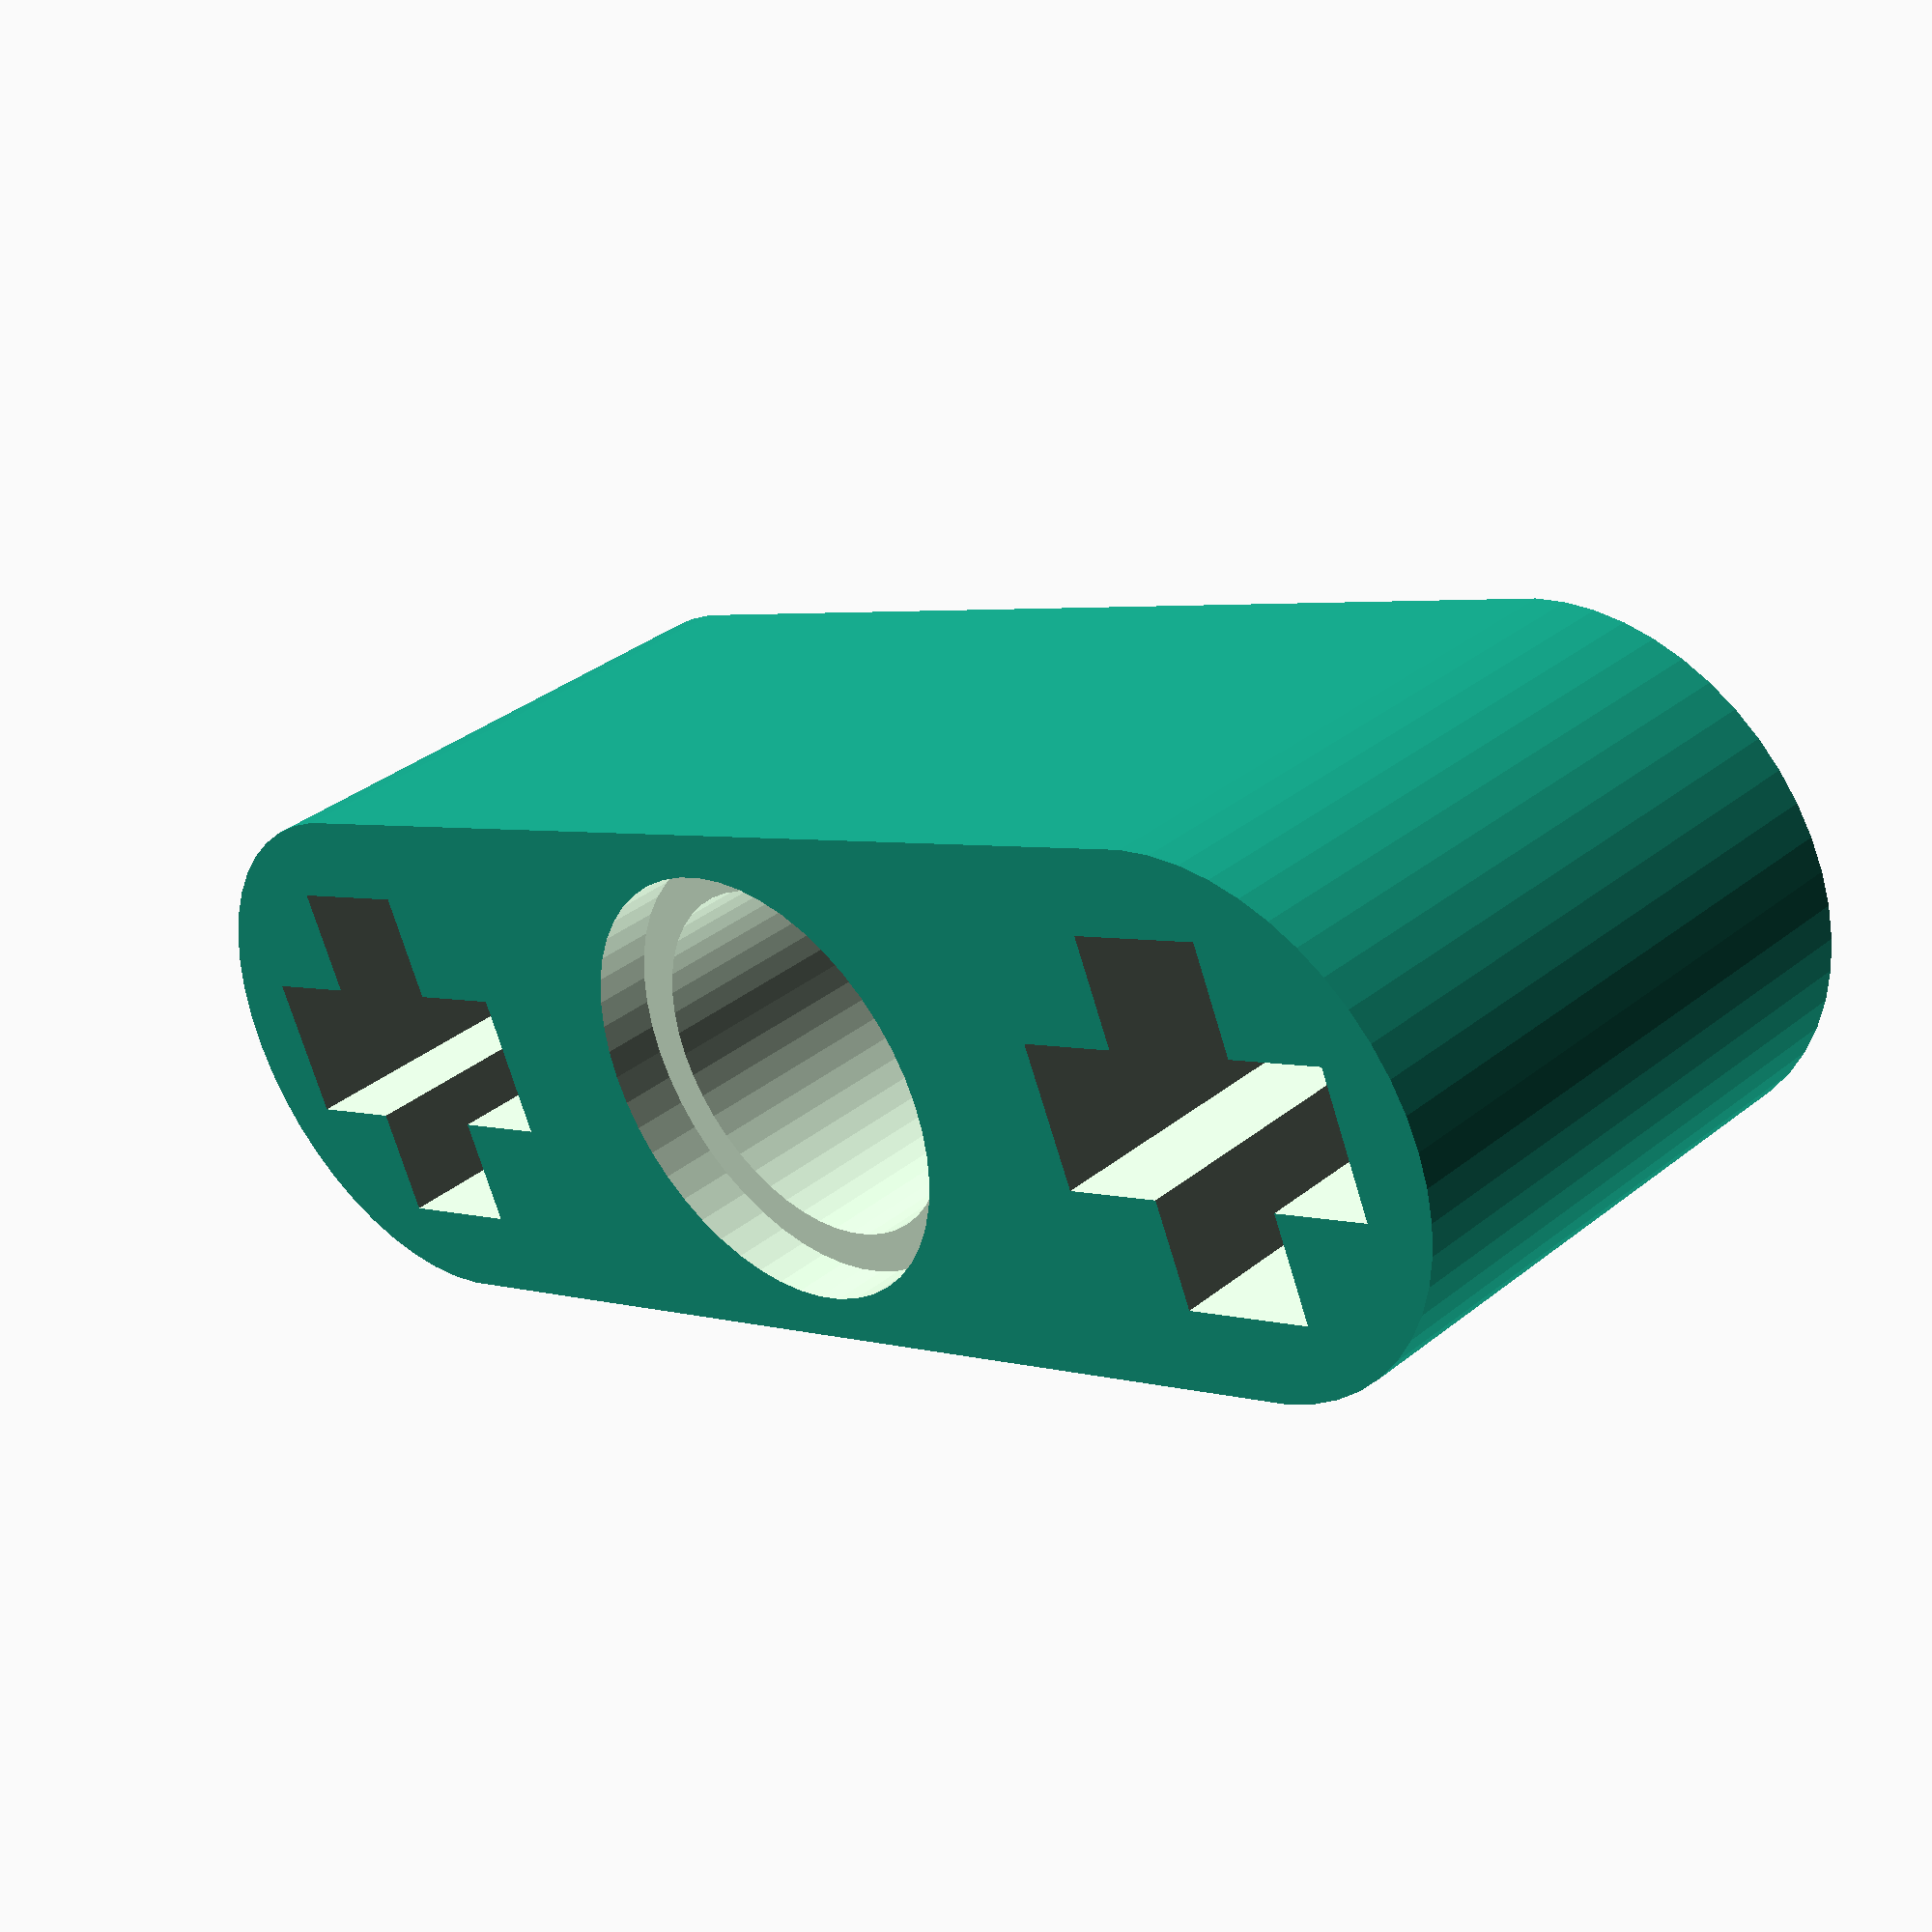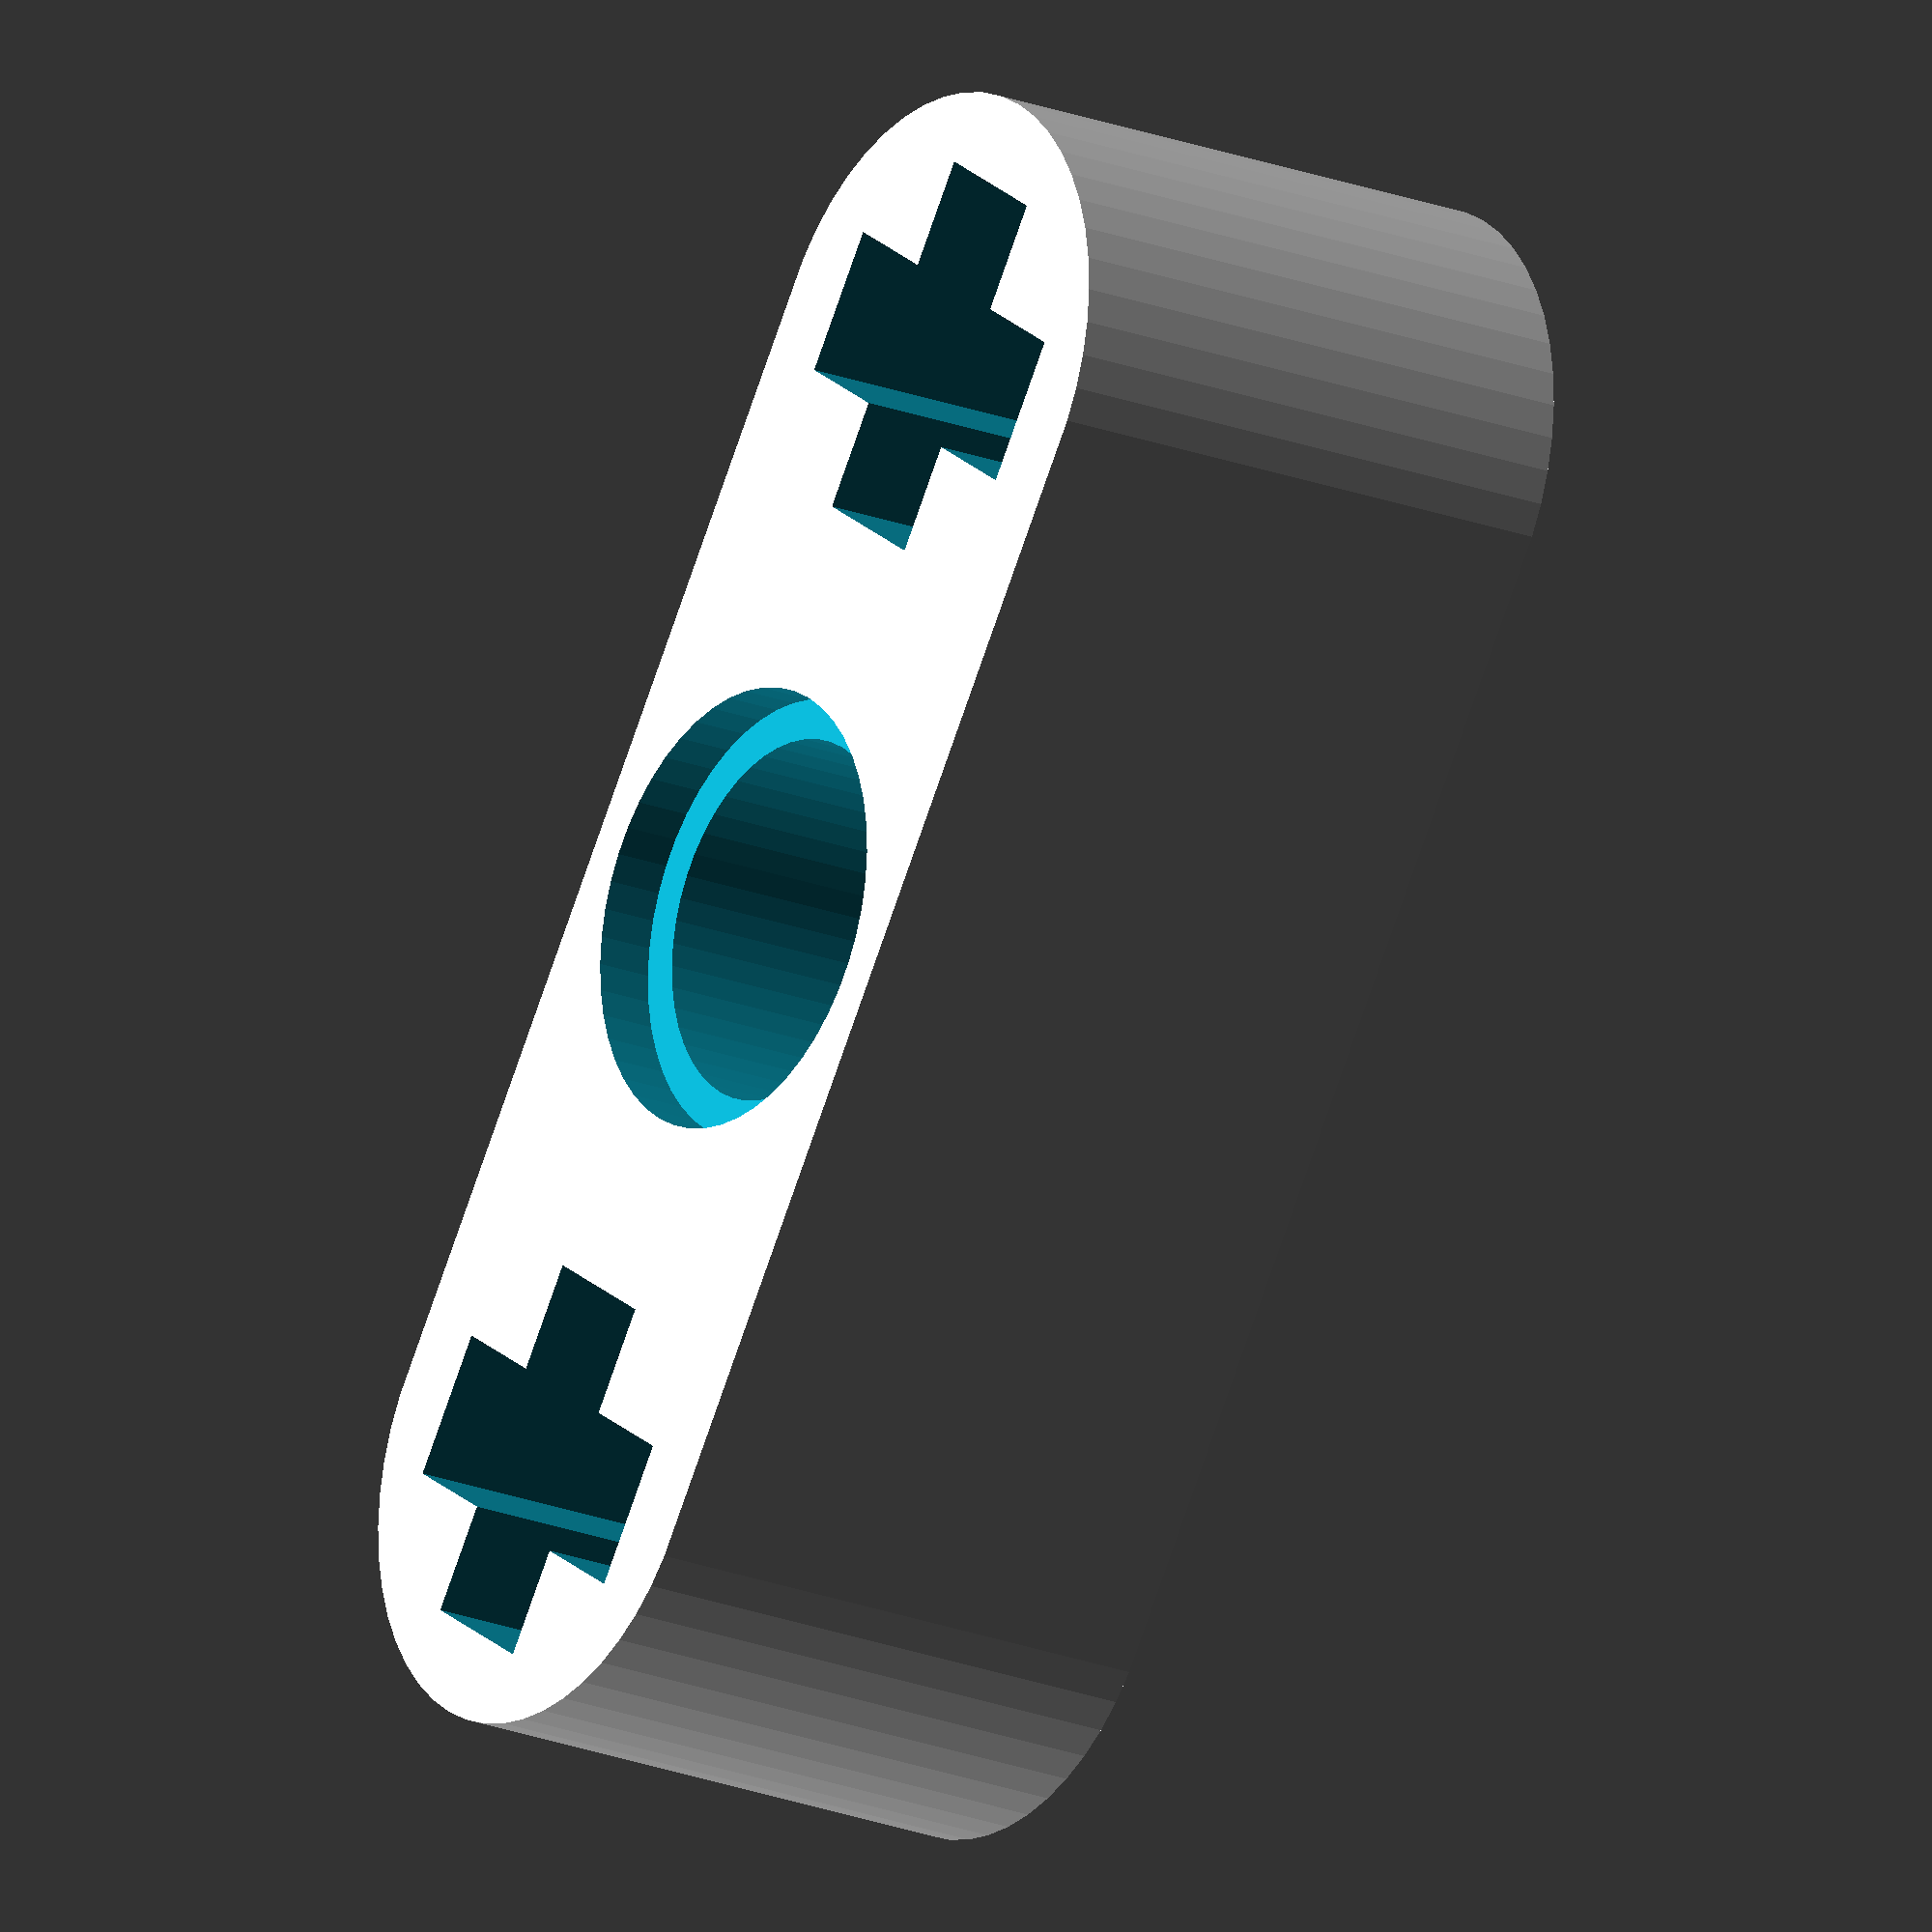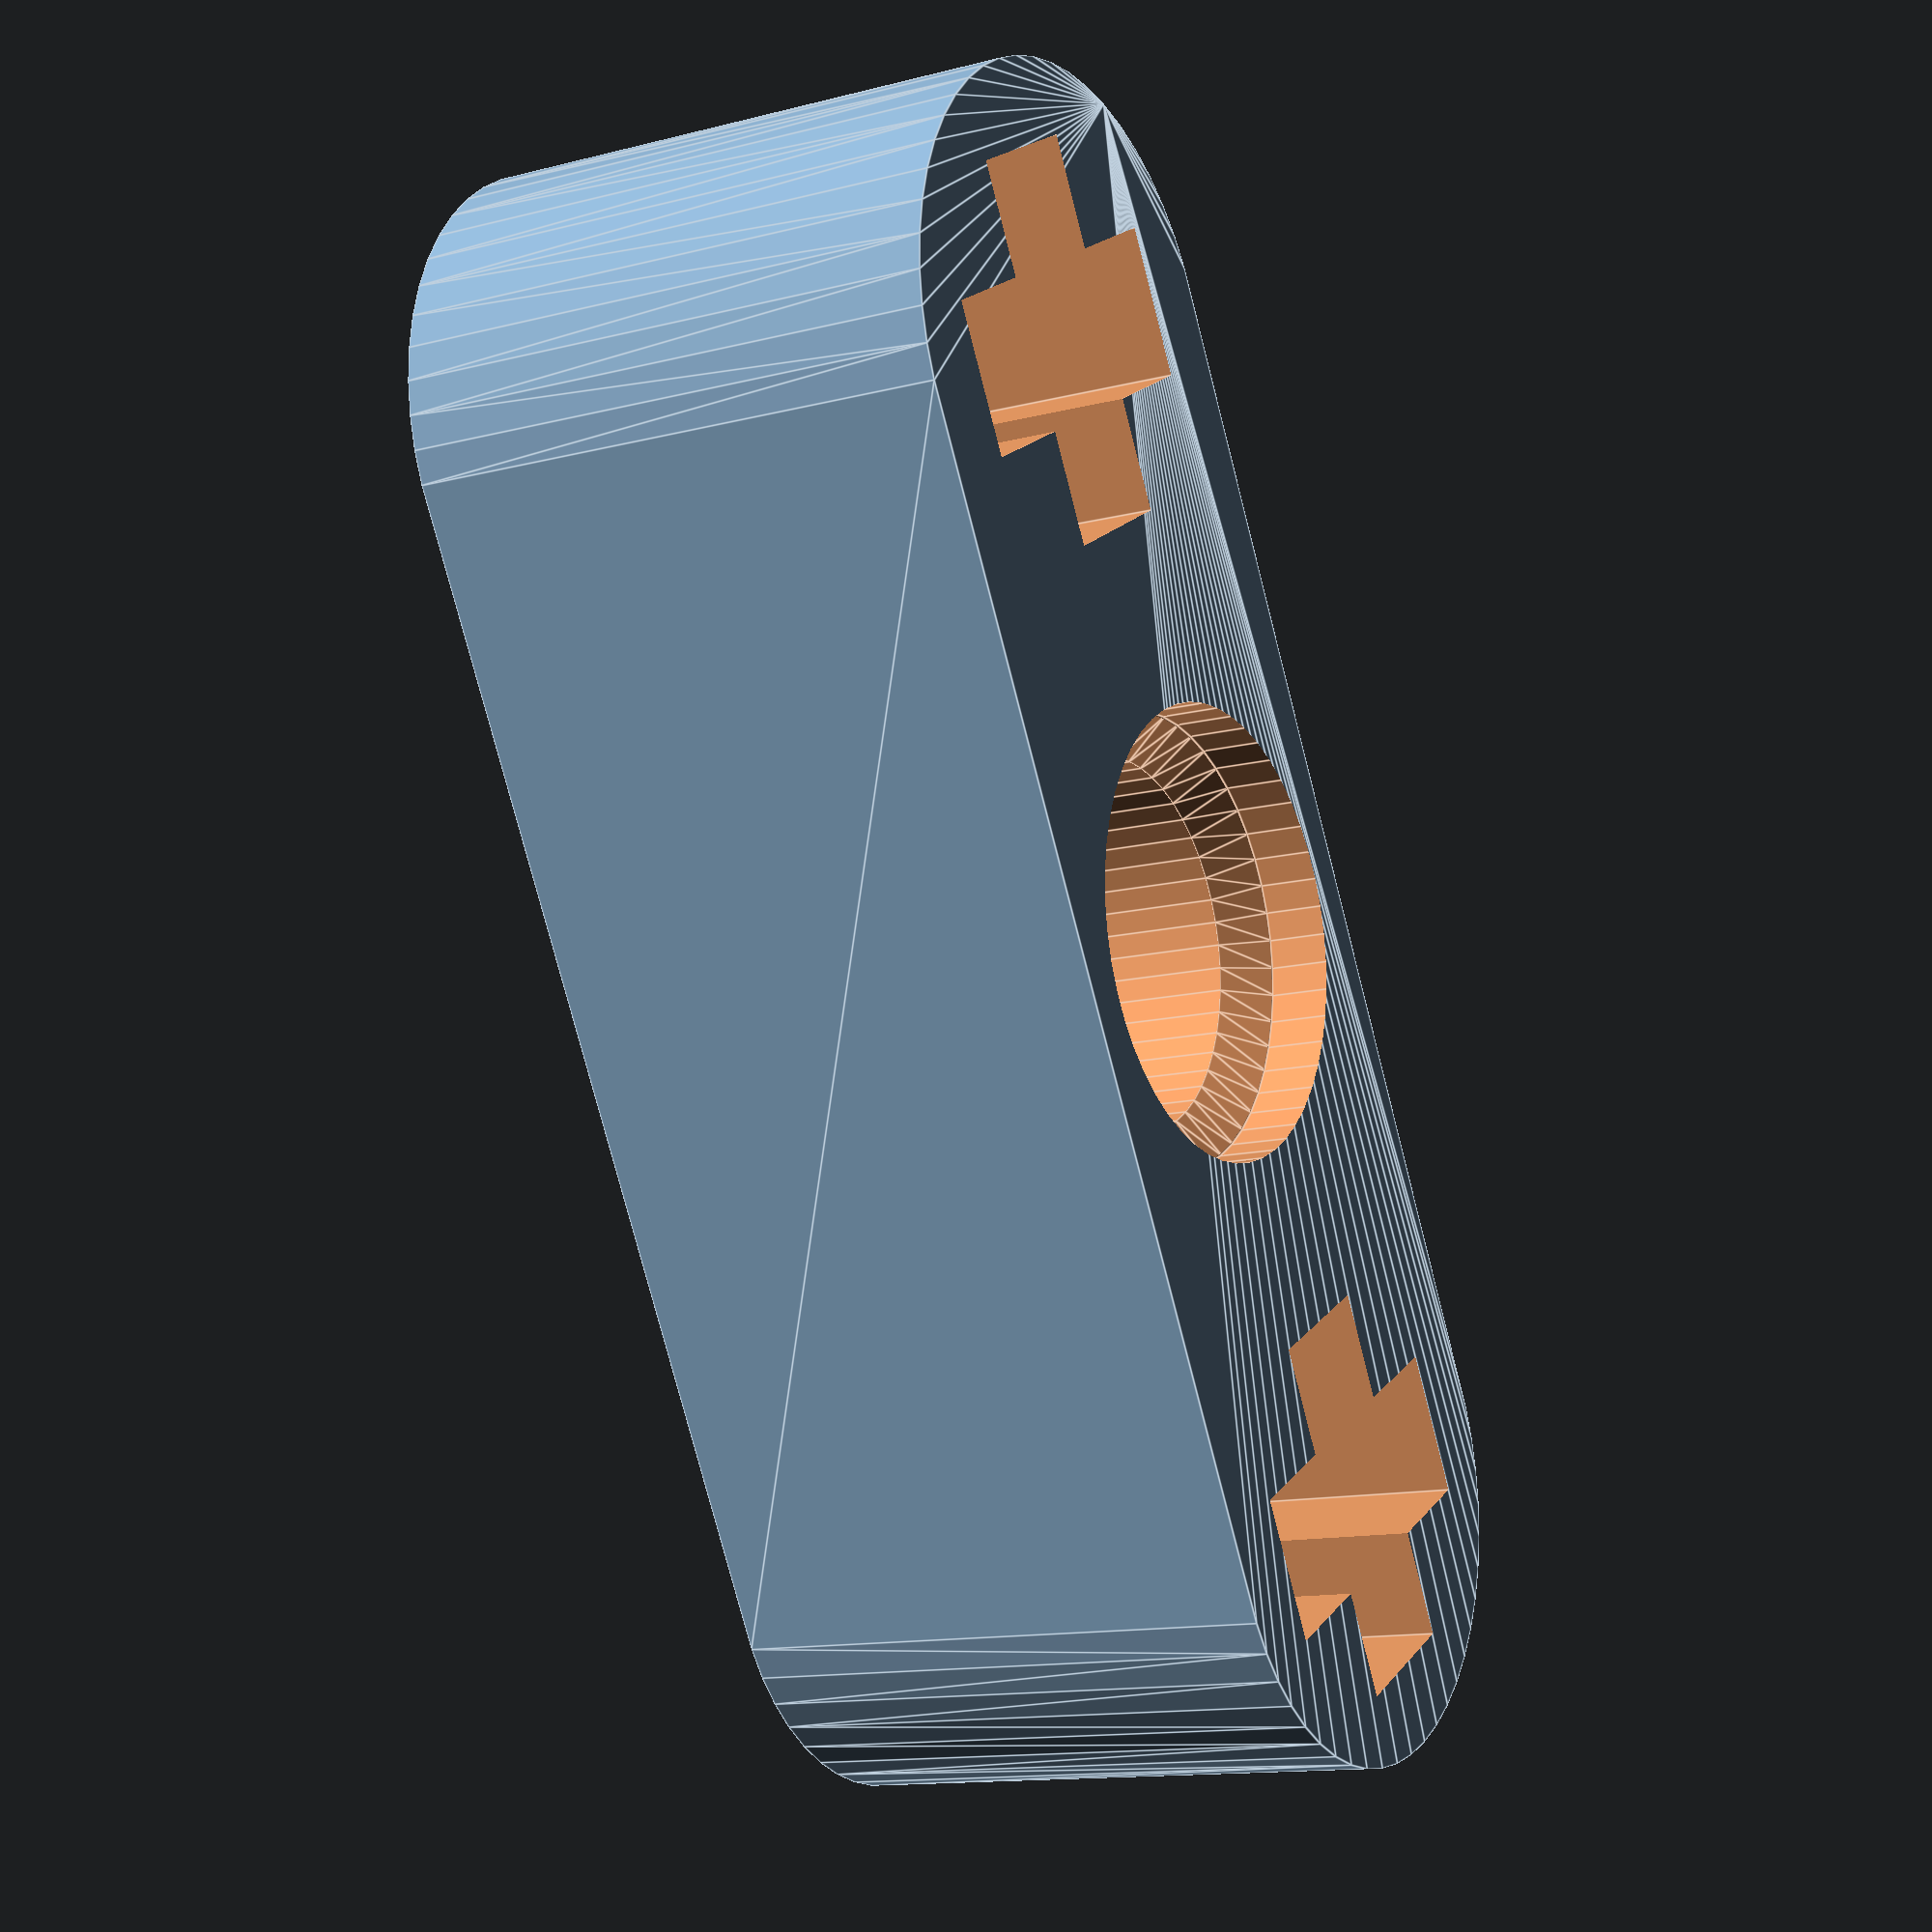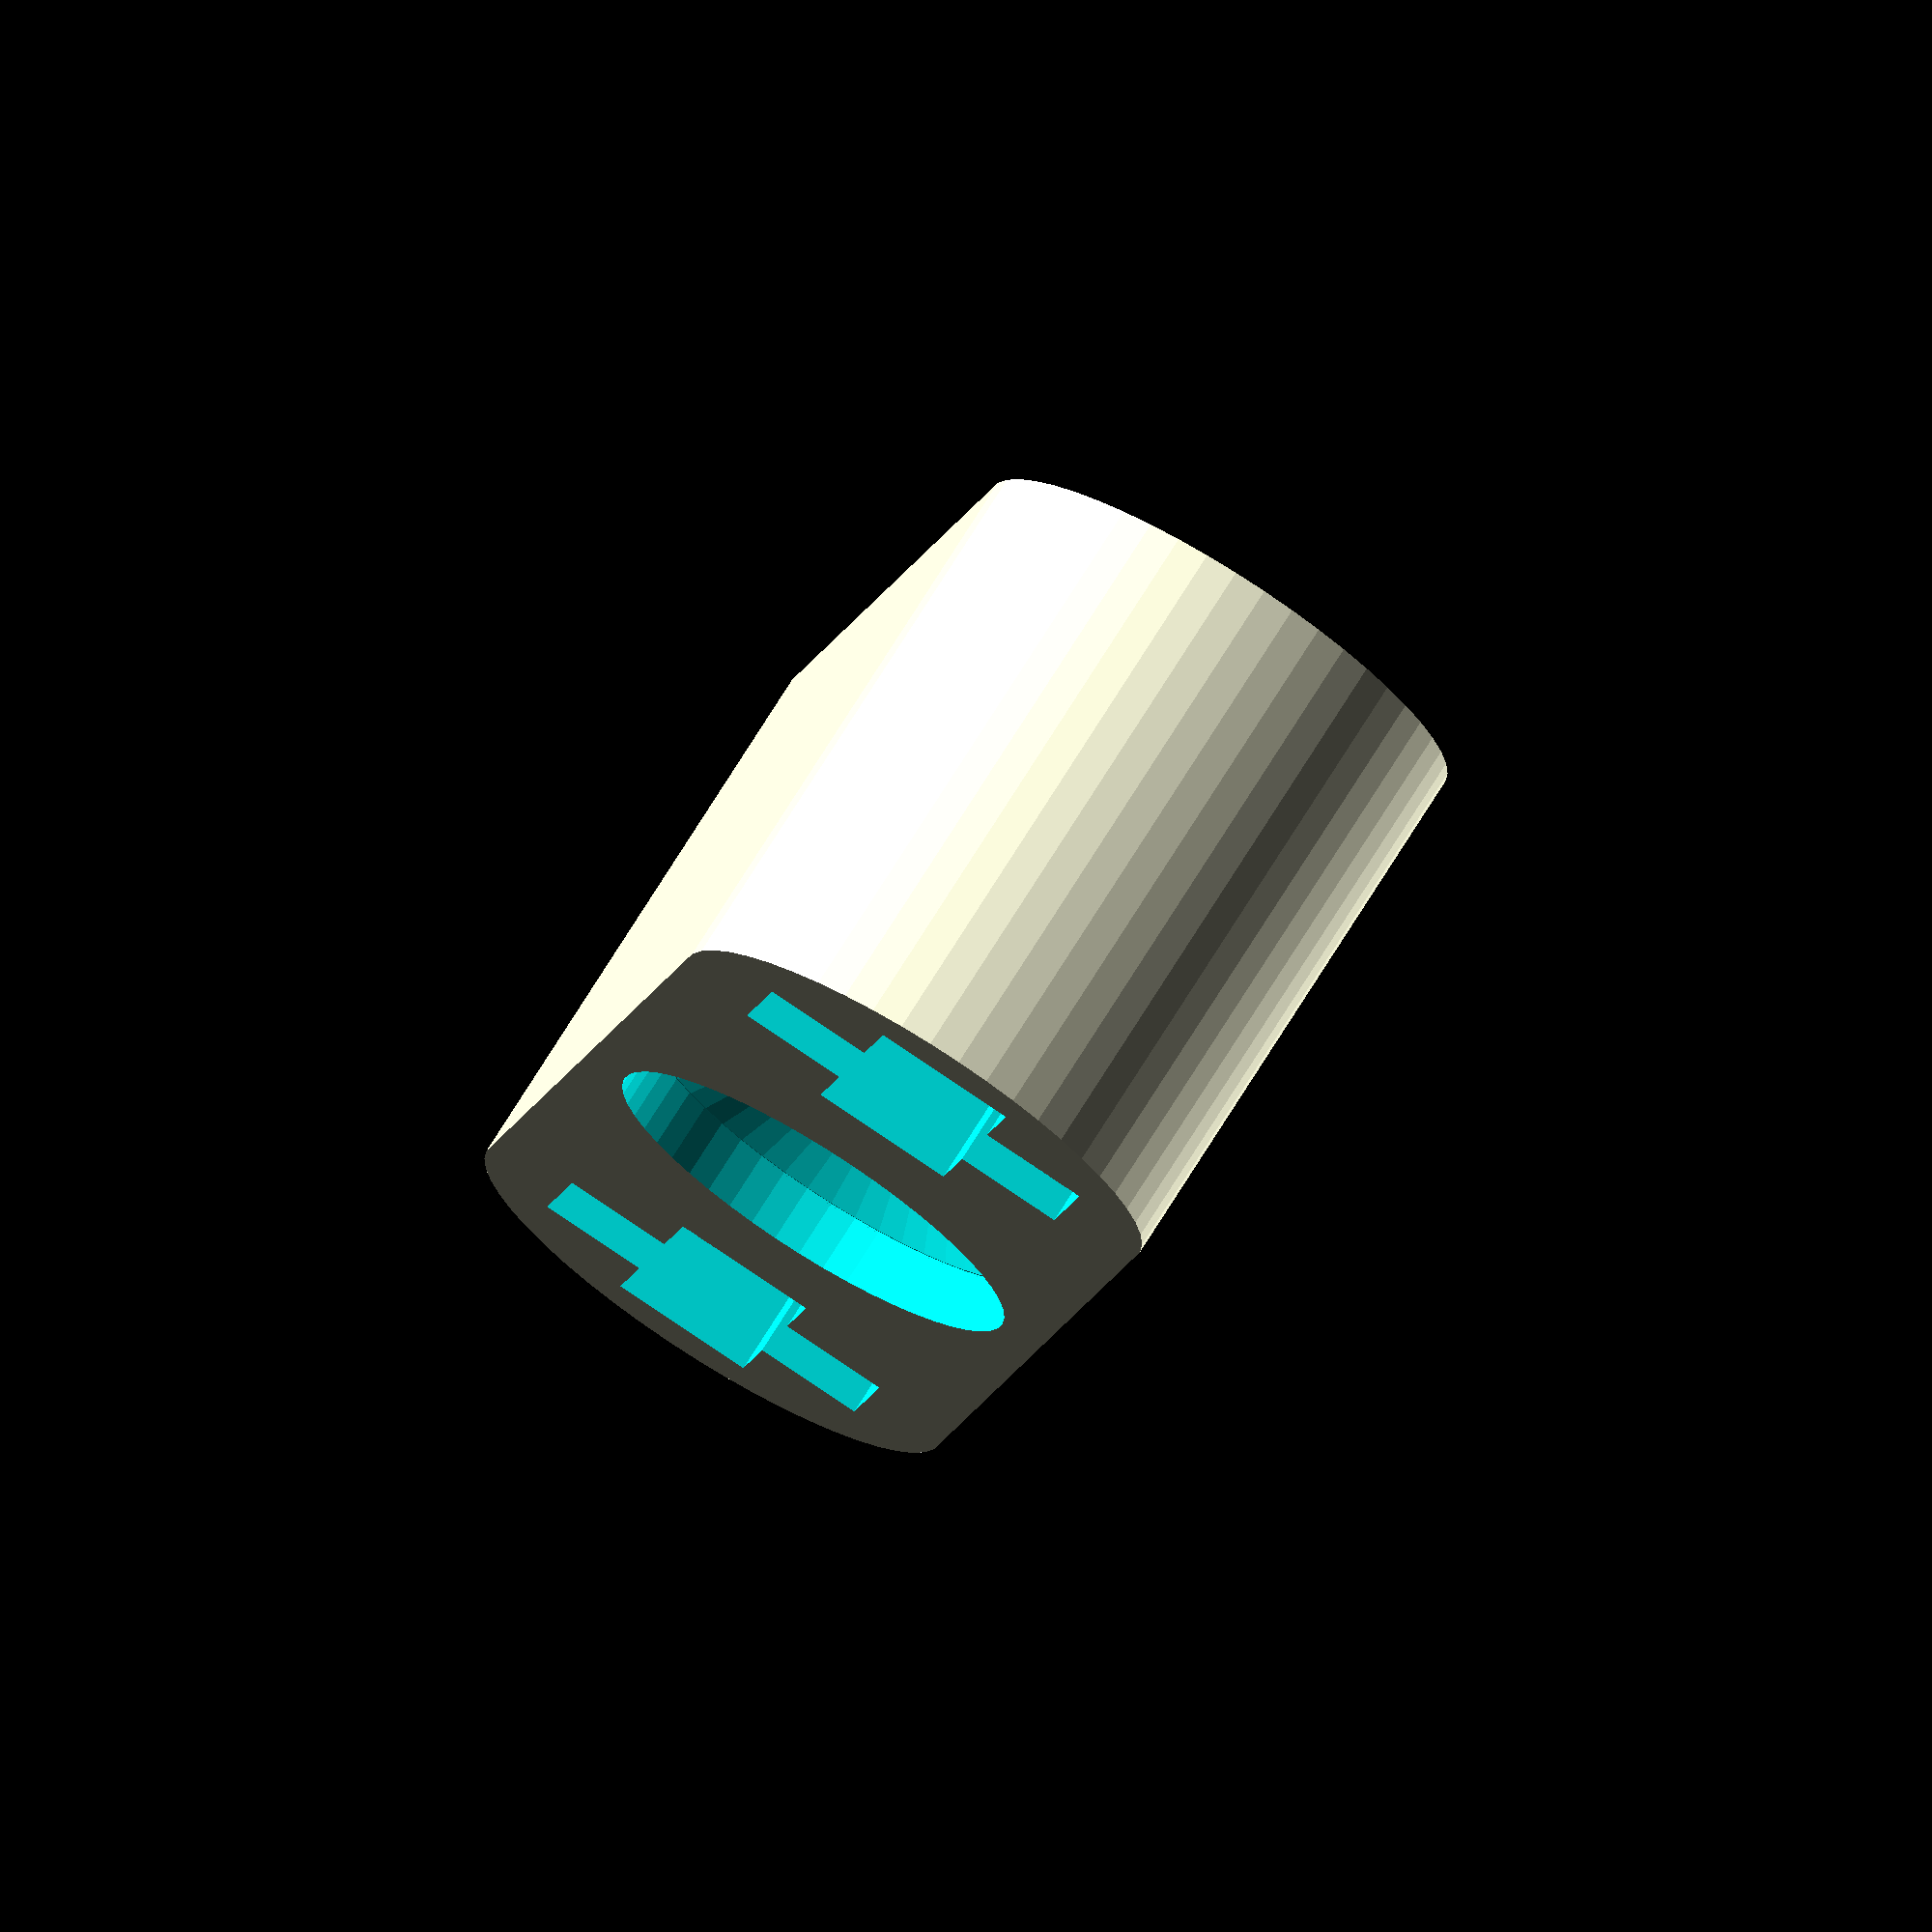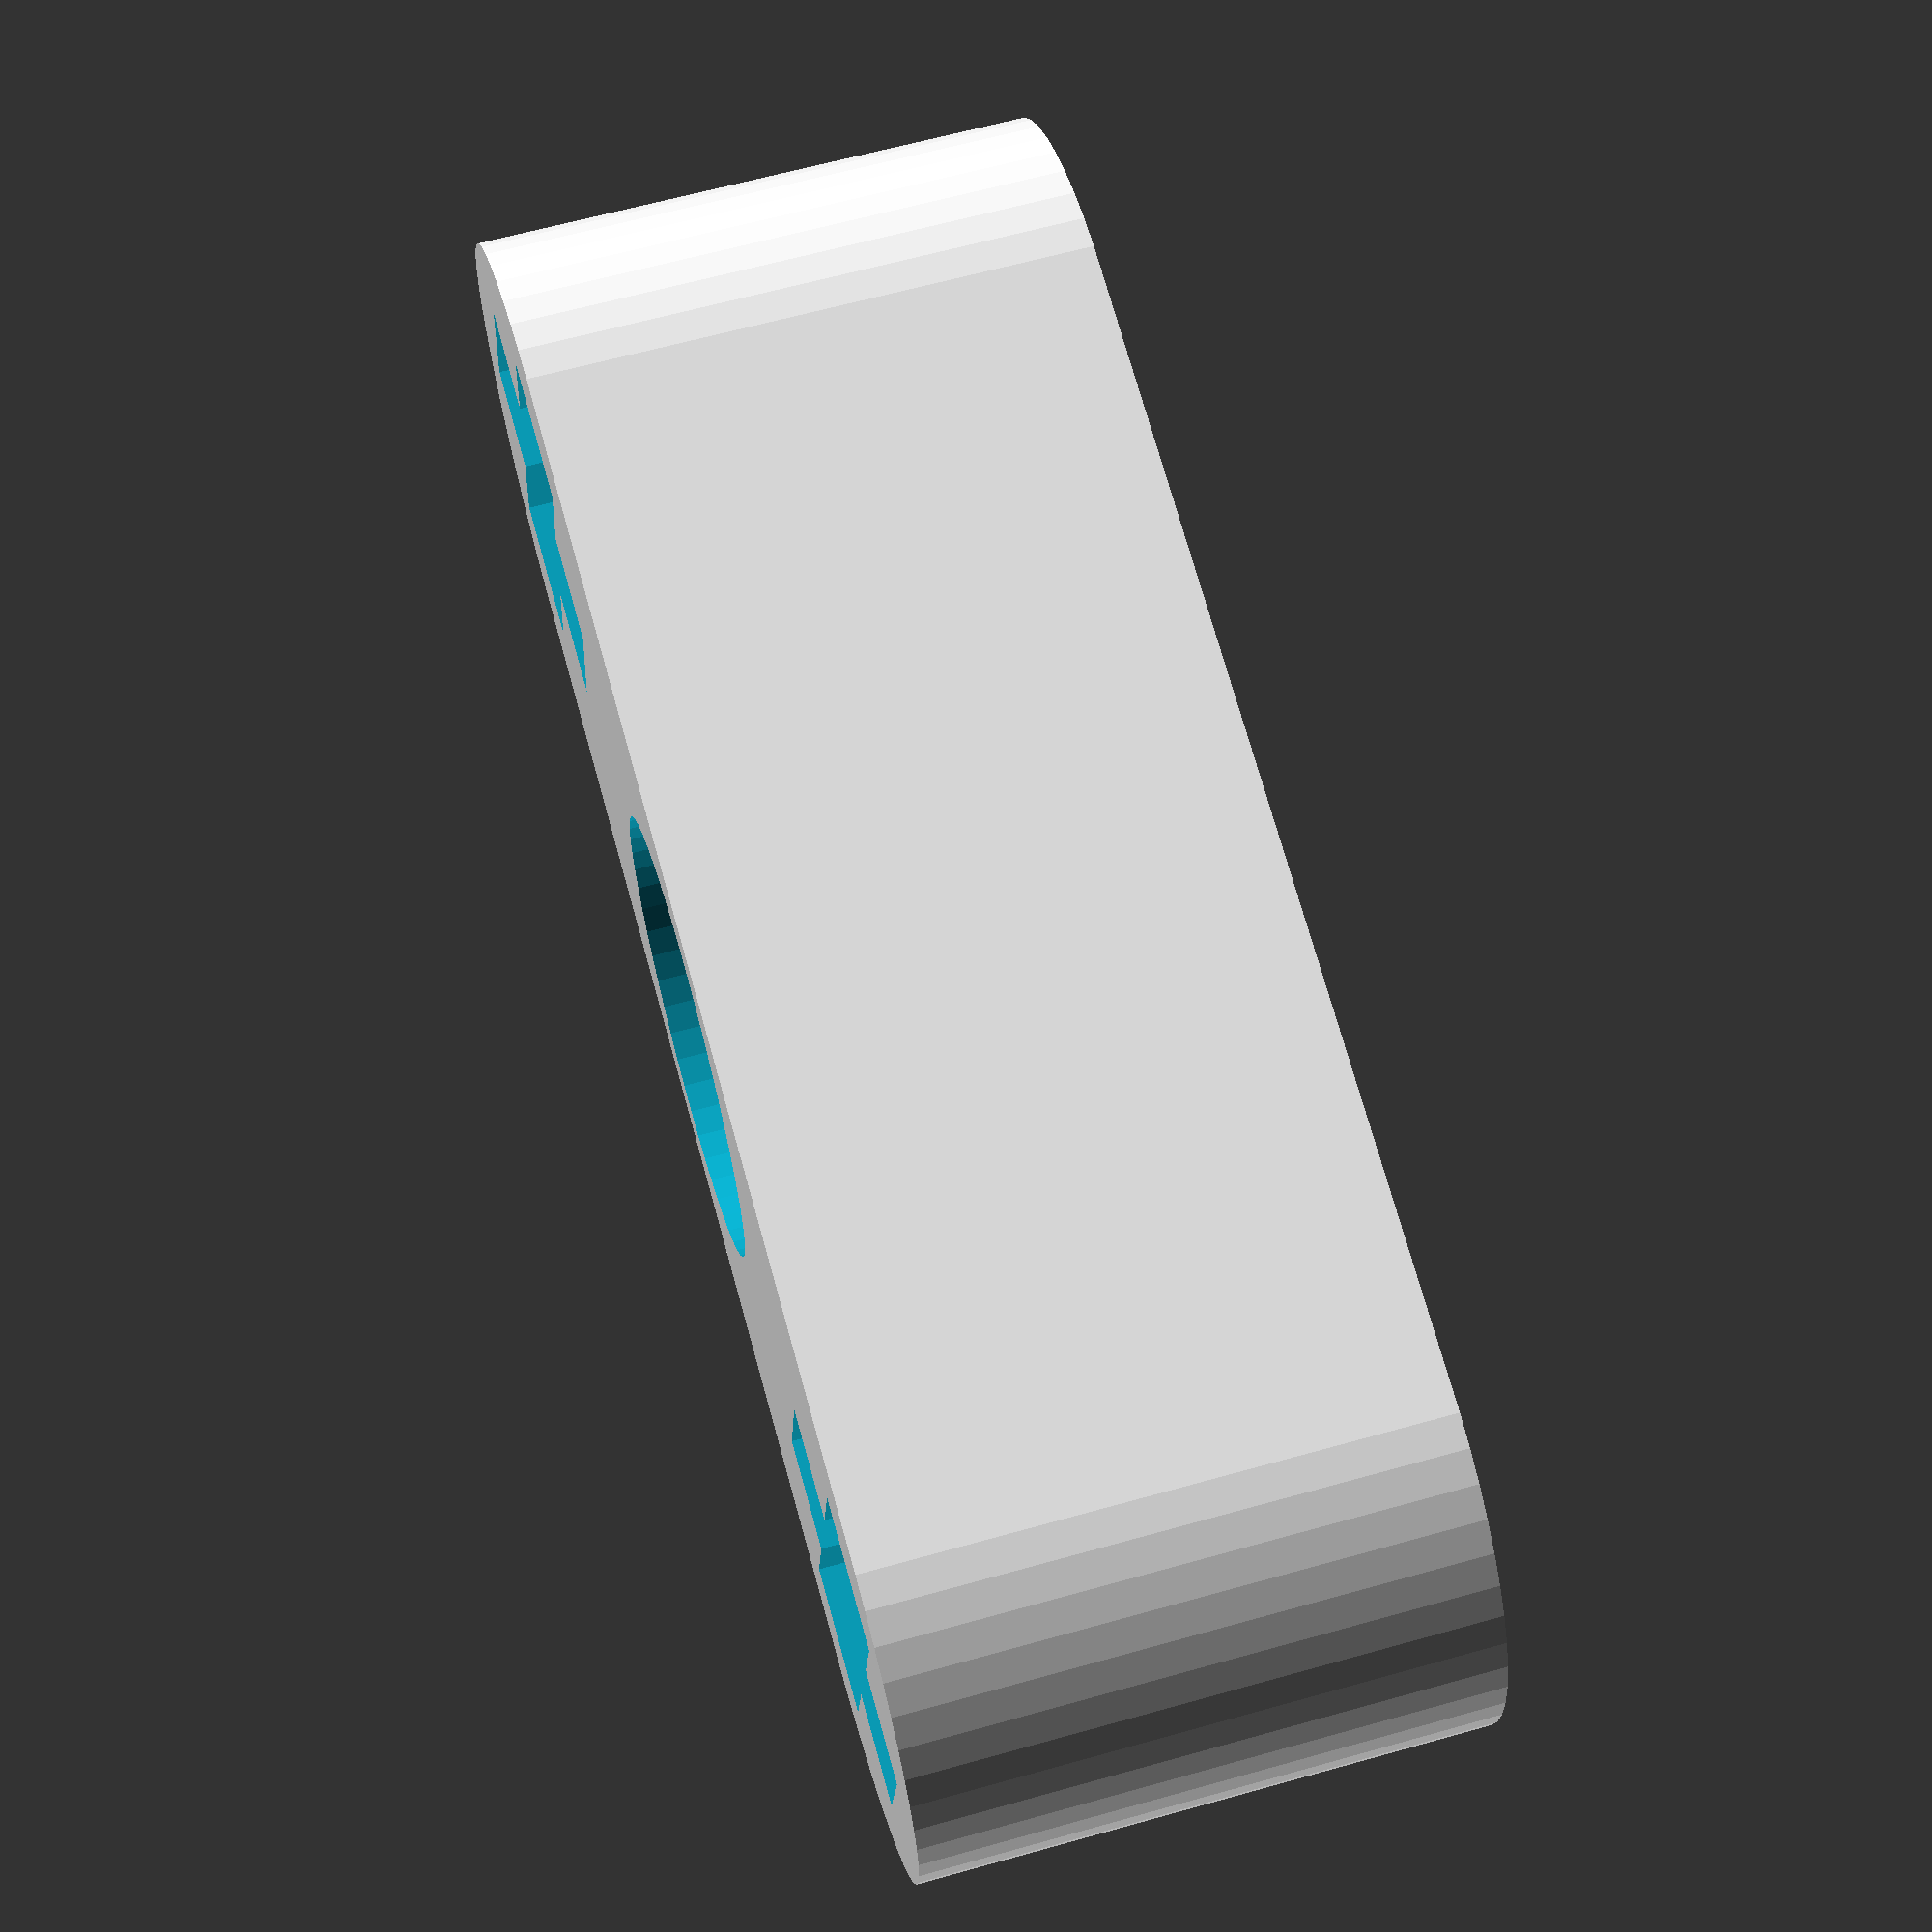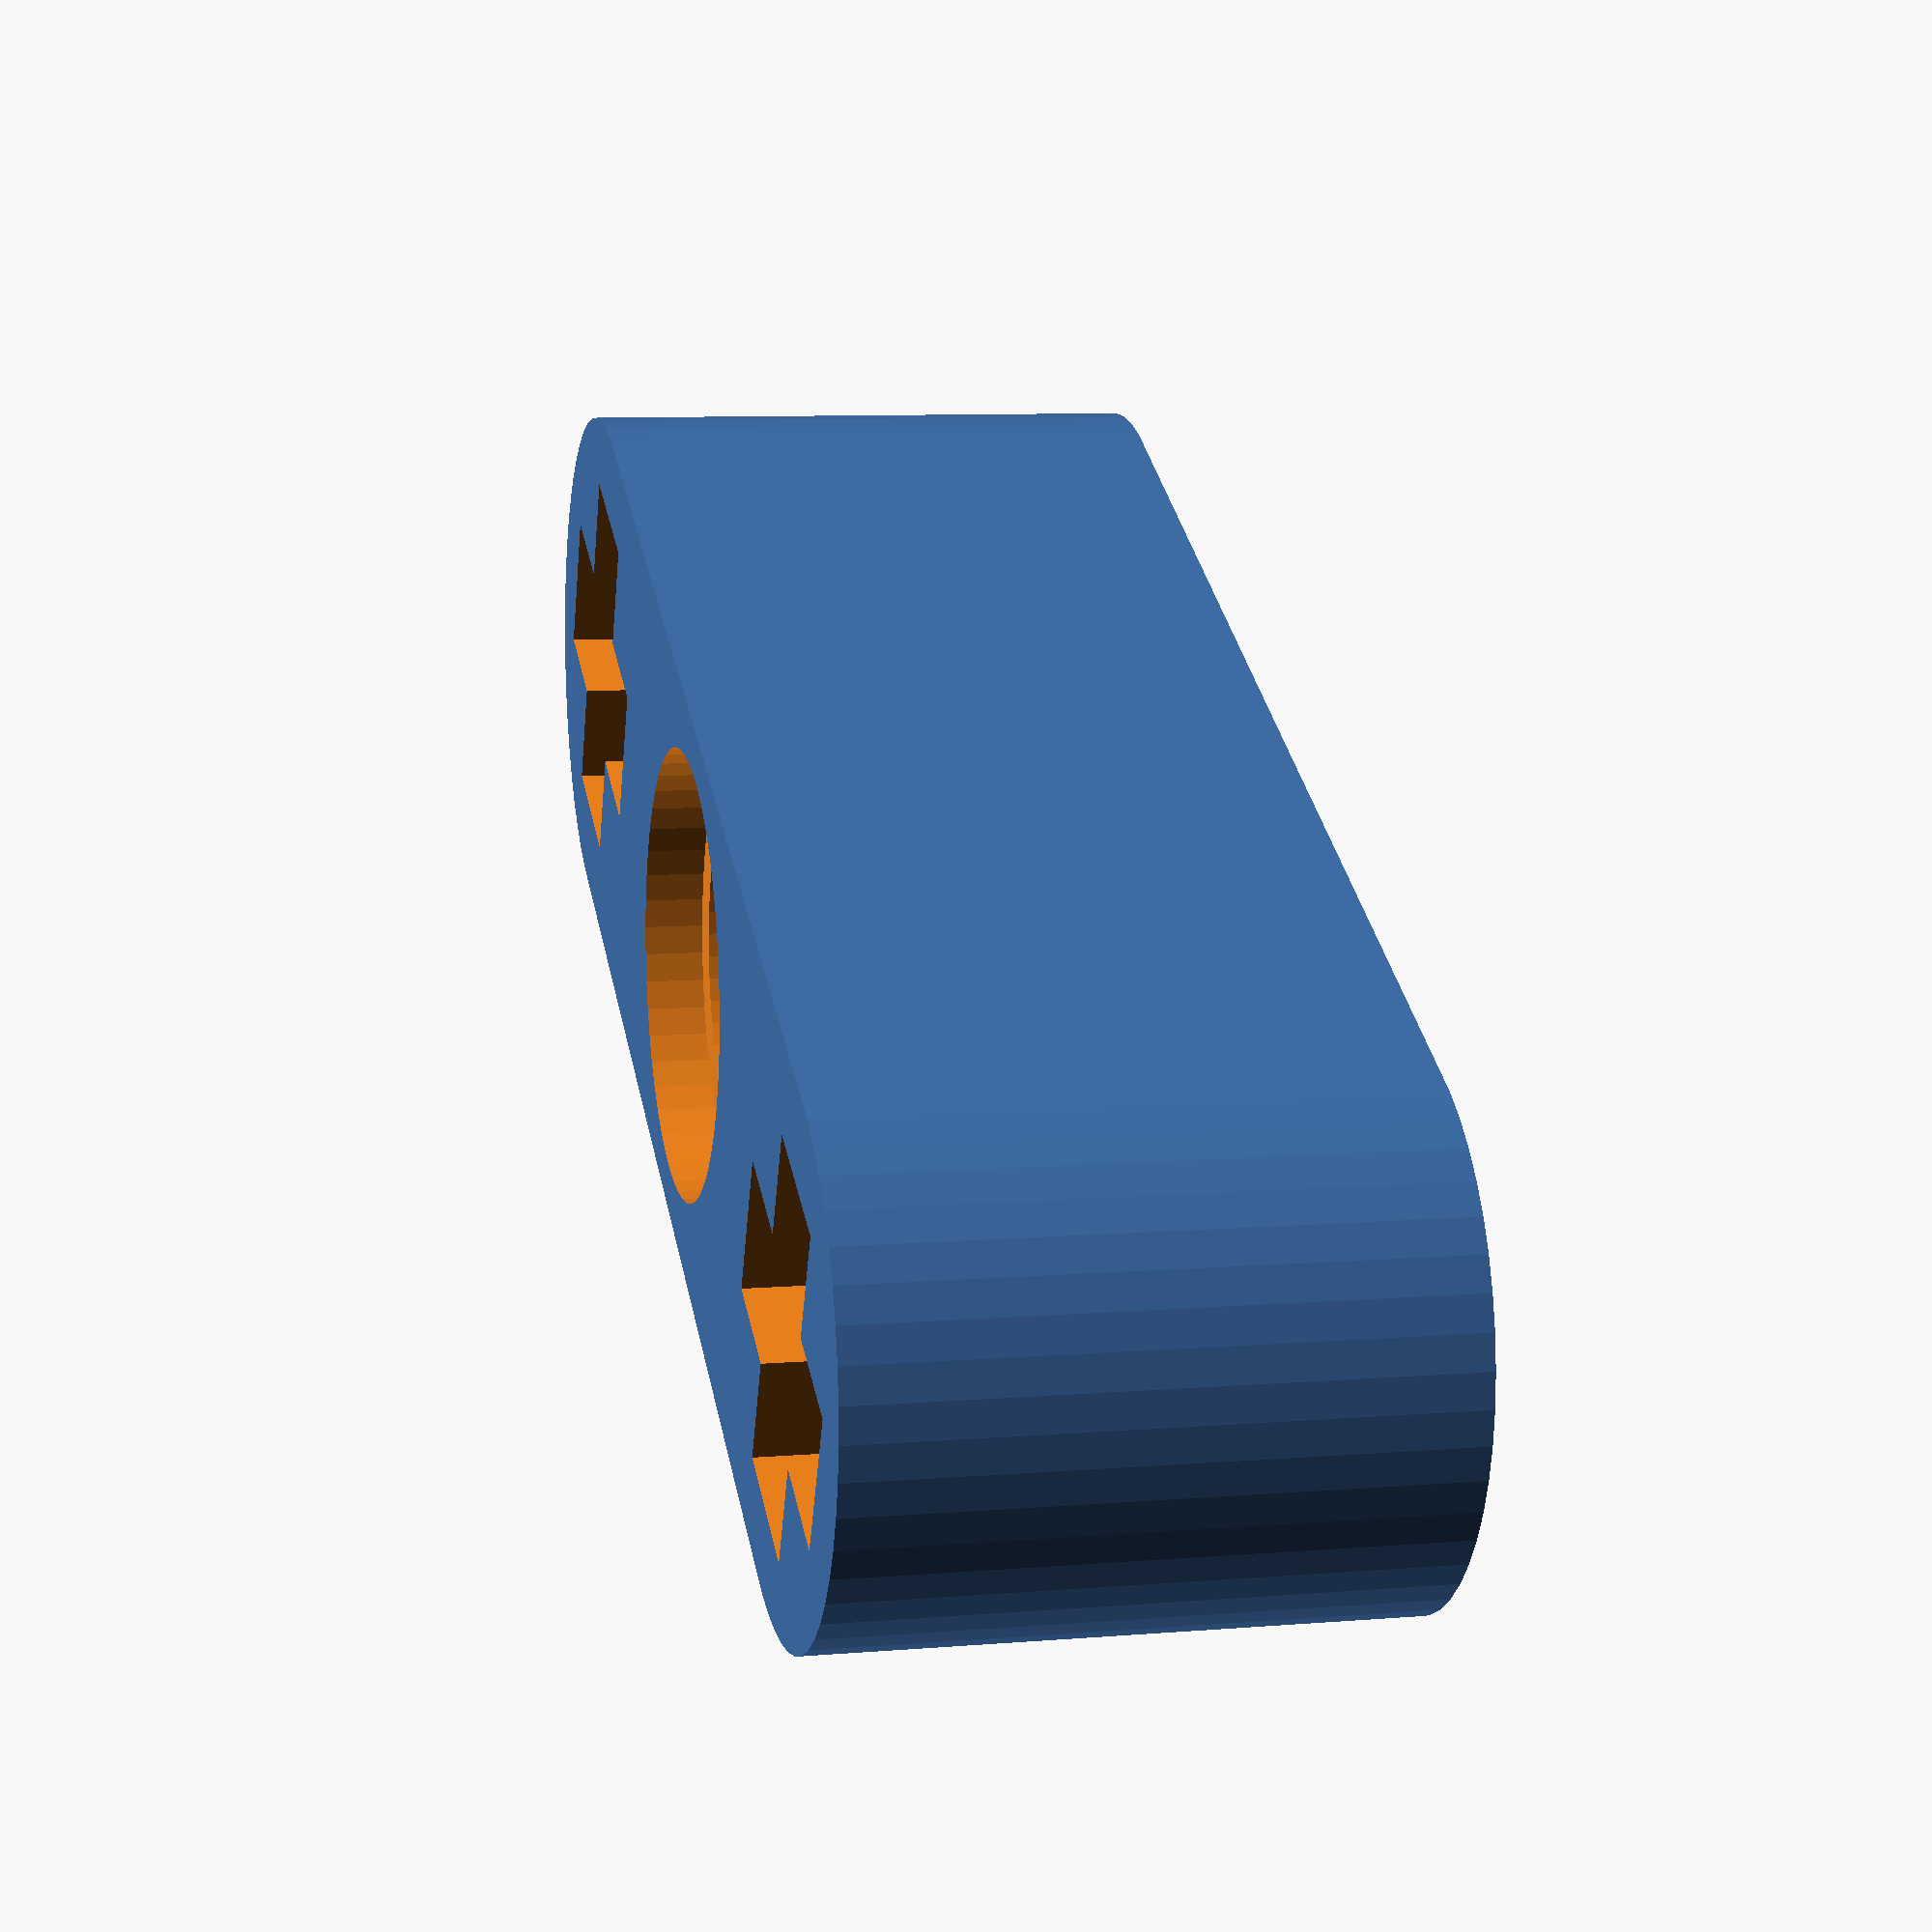
<openscad>
/*      
        Even More Customizable Straight LEGO Technic Beam
        Based on Customizable Straight LEGO Technic Beam
         and Parametric LEGO Technic Beam by "projunk" and "stevemedwin"
        www.thingiverse.com/thing:203935
        Modified by Sam Kass
        November 2015
*/

// user parameters
// Lowercase letter o for round hole, and + for a plus-shaped hole.
holes = "+o+";

// If true, piece will be half-height
half_height="false"; // [true, false]

/* [Hidden] */

$fn=50*1.0;

// Parameters modified for best print on my Replicator 2 with PLA
Pitch = 8*1.0;
Radius1 = 5.0/2;
Radius2 = 6.1/2;
Height = half_height=="true"?4.0:7.8*1.0;
Depth = 0.85*1.0;
Width = 7.3*1.0; 
Plus_Width = 2.0*1.0;

Overhang = 0.05*1.0;

module body()
{
    translate([0, Width/2, 0]) 
    hull() {
        cylinder(r=Width/2, h=Height);
        
        translate([(len(holes)-1)*Pitch, 0, 0]) 
            cylinder(r=Width/2, h=Height);
    }
}

module hole()
{
    union()
	{
        //core
        cylinder(r=Radius1,h=Height);
        
        //top countersink
        translate([0,0,Height-Depth+Overhang]) 
            cylinder(r=Radius2,h=Depth);
        
        //bottom countersink
        translate([0,0,-Overhang/2]) 
            cylinder(r=Radius2,h=Depth);
        
        translate([0,0,Depth-Overhang])
            cylinder(h=(Radius2 - Radius1), r1=Radius2, r2=Radius1);
    }
}

module plus() {

    union() {
        translate([-Plus_Width/2, -Radius1, -Overhang]) 
            cube([Plus_Width, Radius1*2, Height+Overhang*2]);
        translate([-Radius1, -Plus_Width/2, -Overhang]) 
            cube([Radius1*2, Plus_Width, Height+Overhang*2]);
    }
}

module drawBeam()
{
    difference()
    {
        body();
       
        for (i = [1:len(holes)])
        {
            if (holes[i-1] == "+")
                translate([(i-1)*Pitch, Width/2, 0])
                    plus();
            else if (holes[i-1] == "o")
                translate([(i-1)*Pitch, Width/2, 0])
                    hole();
            else if (holes[i-1] == "O")
                rotate([90,0,0])
                translate([(i-1)*Pitch, Width/2,-Pitch+Depth/2])
                    hole();
            else if (holes[i-1] == "P")
                rotate([90,0,0])
                translate([(i-1)*Pitch, Width/2,-Pitch+Depth/2])
                    plus();
            else if (holes[i-1] == "x") {}
            else
                translate([(i-1)*Pitch, Width/2, 0])
                    hole();
        }
    }
}

drawBeam();

</openscad>
<views>
elev=144.9 azim=336.8 roll=136.6 proj=p view=solid
elev=199.9 azim=124.0 roll=126.3 proj=o view=wireframe
elev=192.7 azim=298.8 roll=58.7 proj=p view=edges
elev=285.6 azim=78.5 roll=212.0 proj=o view=wireframe
elev=297.3 azim=349.7 roll=254.1 proj=p view=solid
elev=171.3 azim=205.8 roll=102.6 proj=p view=wireframe
</views>
